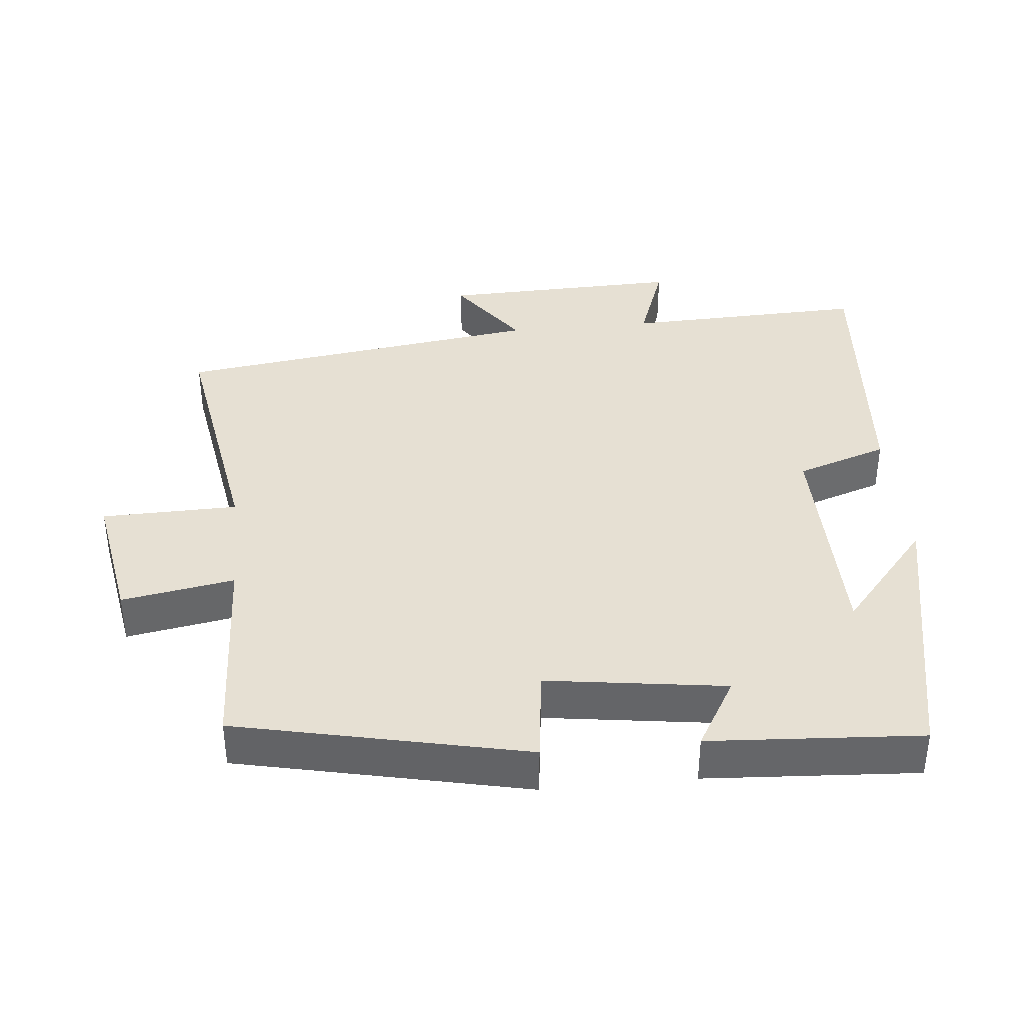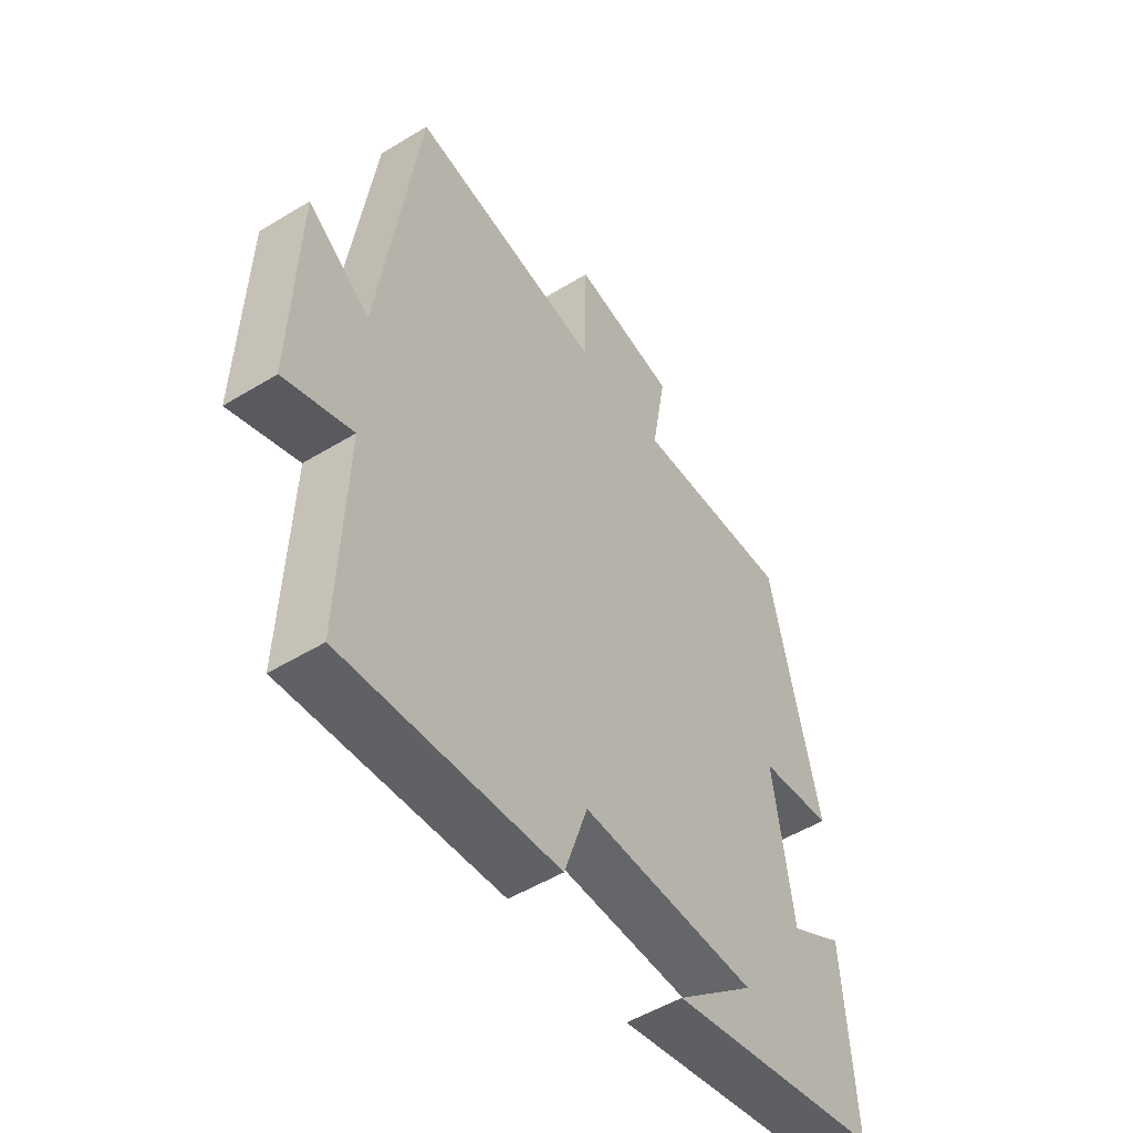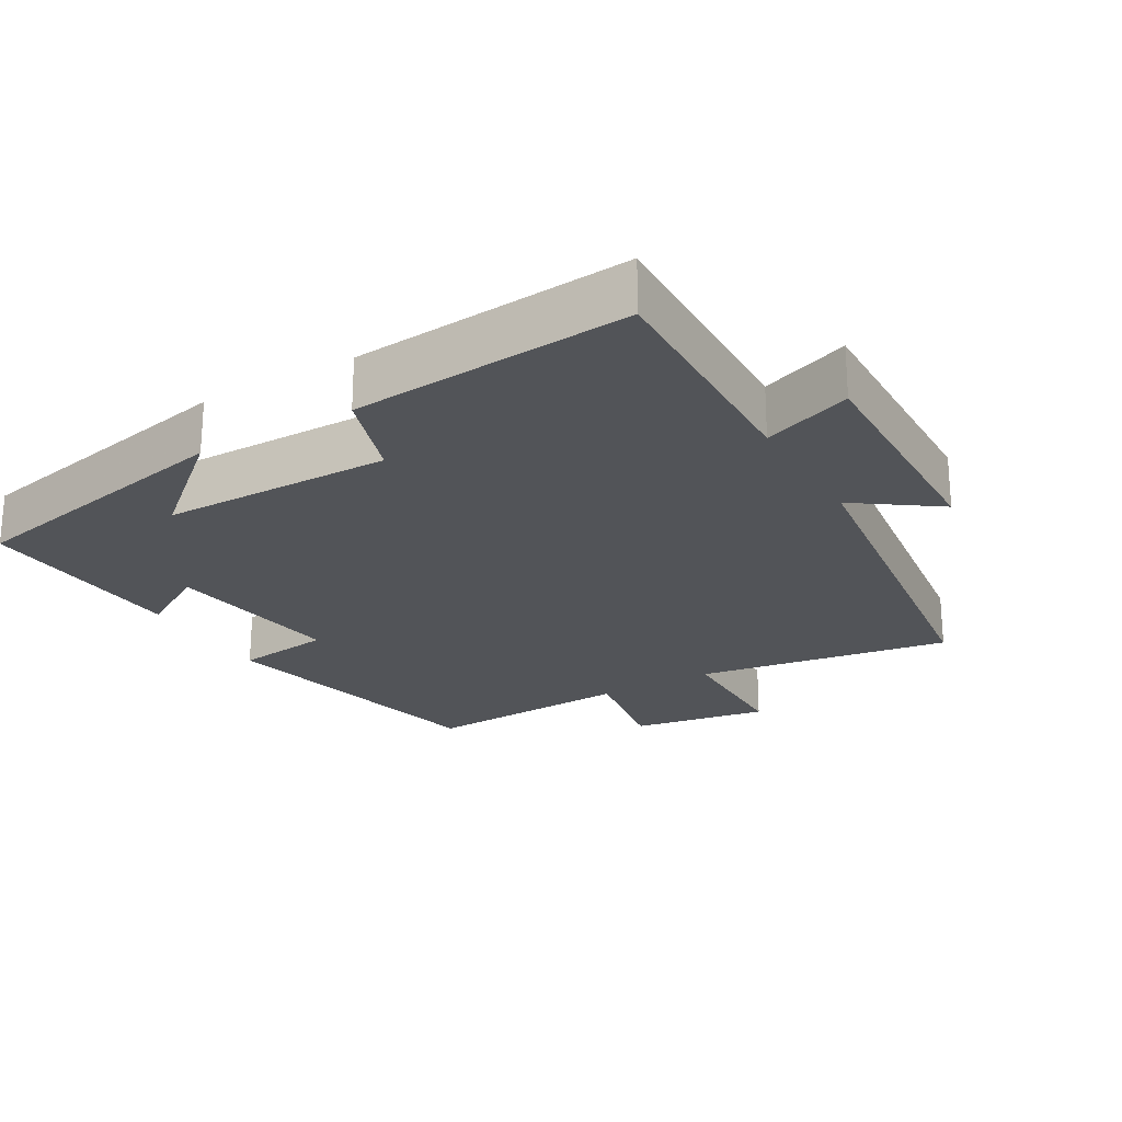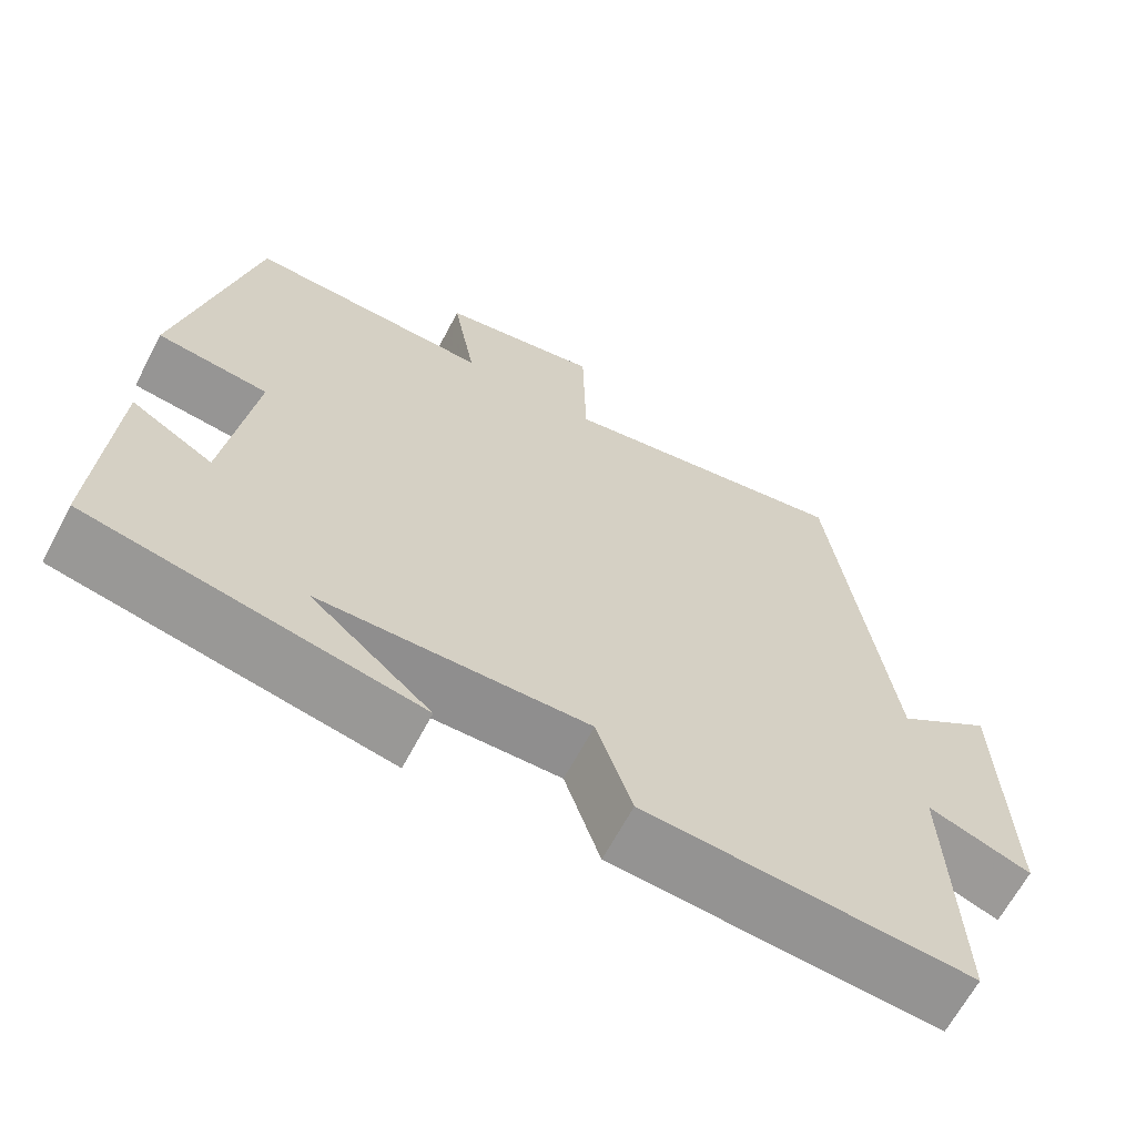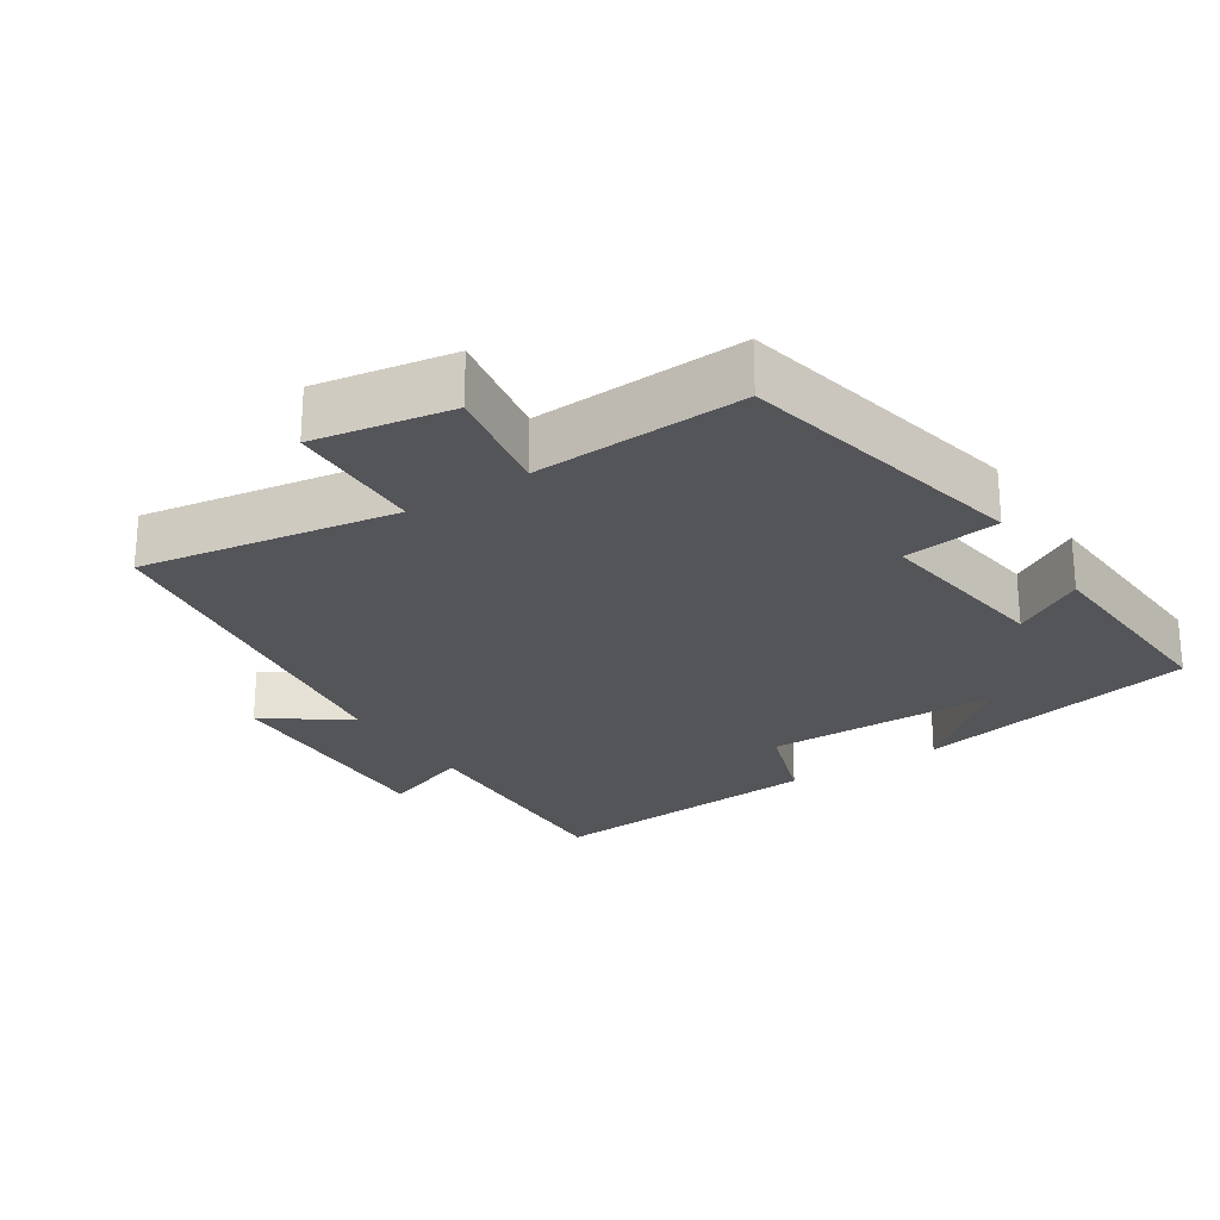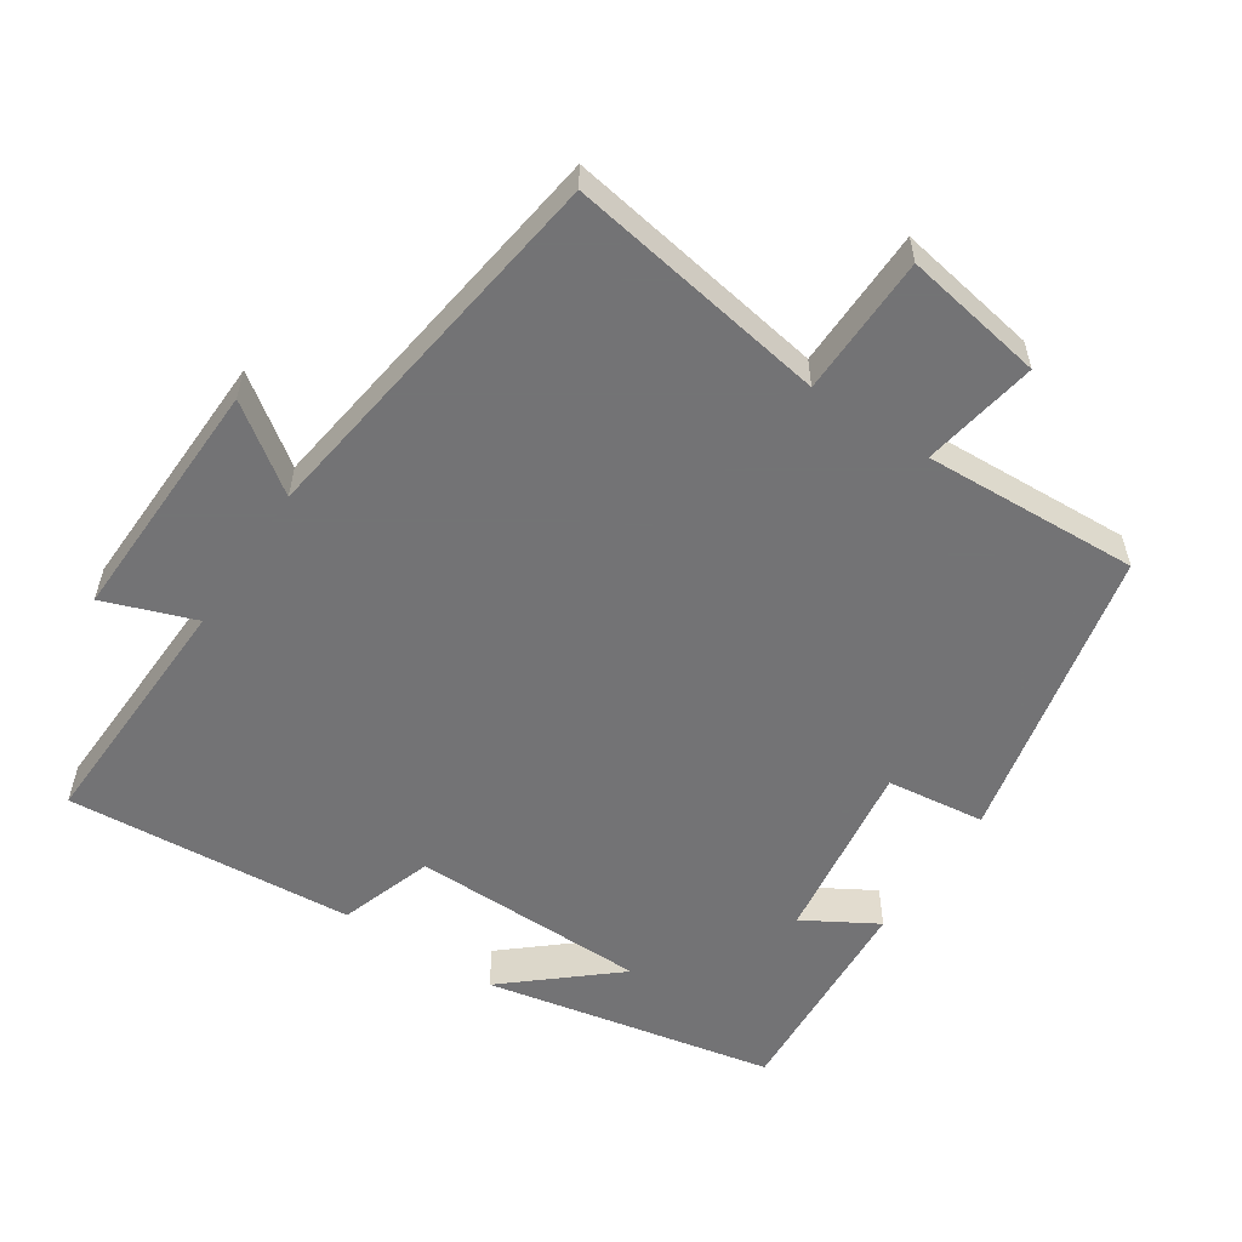
<metadata>
{"format":"obj","ext":"obj","renderer":"f3d","projection":"perspective","resolution":1024,"background":"white","views":[{"elev":38.3,"azim":84.4,"up":"+Y"},{"elev":-51.3,"azim":-56.4,"up":"+Z"},{"elev":-23.3,"azim":-149.5,"up":"+Y"},{"elev":-65.3,"azim":152.2,"up":"+Z"},{"elev":-24.8,"azim":33.0,"up":"+Y"},{"elev":-56.0,"azim":-33.5,"up":"+Y"}]}
</metadata>
<code>
v 0.409 0.07 0.514
v 0.5 0.07 0.1
v 0.363 0.07 0.083
v 0.399 0.07 -0.173
v 0.5 0.07 -0.114
v 0.519 0.07 -0.418
v 0.115 0.07 -0.5
v 0.263 0.07 -0.373
v -0.067 0.07 -0.369
v -0.111 0.07 -0.5
v -0.512 0.07 -0.531
v -0.5 0.07 -0.185
v -0.627 0.07 -0.231
v -0.617 0.07 0.115
v -0.5 0.07 0.031
v -0.427 0.07 0.56
v -0.063 0.07 0.5
v -0.059 0.07 0.695
v 0.137 0.07 0.661
v 0.109 0.07 0.5
v 0.409 0 0.514
v 0.5 0 0.1
v 0.363 0 0.083
v 0.399 0 -0.173
v 0.5 0 -0.114
v 0.519 0 -0.418
v 0.115 0 -0.5
v 0.263 0 -0.373
v -0.067 0 -0.369
v -0.111 0 -0.5
v -0.512 0 -0.531
v -0.5 0 -0.185
v -0.627 0 -0.231
v -0.617 0 0.115
v -0.5 0 0.031
v -0.427 0 0.56
v -0.063 0 0.5
v -0.059 0 0.695
v 0.137 0 0.661
v 0.109 0 0.5
f 17 18 19 20
f 15 16 17
f 15 17 20
f 12 13 14 15
f 12 15 20 1
f 9 10 11 12
f 8 9 12 1
f 6 7 8
f 4 5 6 8
f 3 4 8
f 1 2 3
f 1 3 8
f 40 39 38 37
f 37 36 35
f 40 37 35
f 35 34 33 32
f 21 40 35 32
f 32 31 30 29
f 21 32 29 28
f 28 27 26
f 28 26 25 24
f 28 24 23
f 23 22 21
f 28 23 21
f 1 21 22 2
f 2 22 23 3
f 3 23 24 4
f 4 24 25 5
f 5 25 26 6
f 6 26 27 7
f 7 27 28 8
f 8 28 29 9
f 9 29 30 10
f 10 30 31 11
f 11 31 32 12
f 12 32 33 13
f 13 33 34 14
f 14 34 35 15
f 15 35 36 16
f 16 36 37 17
f 17 37 38 18
f 18 38 39 19
f 19 39 40 20
f 20 40 21 1

</code>
